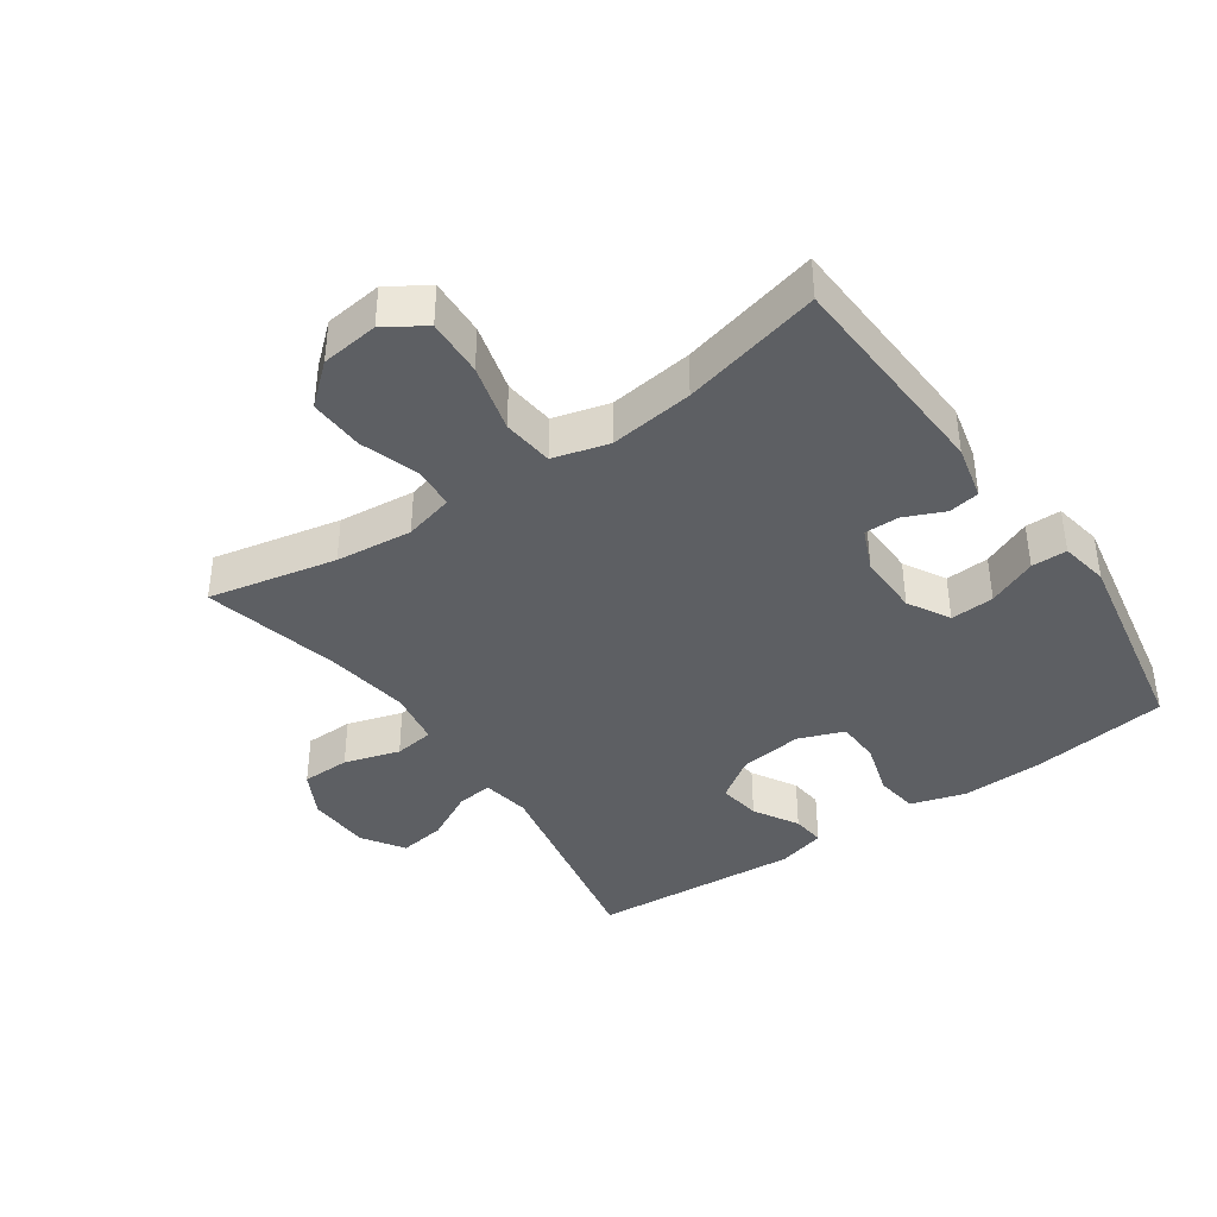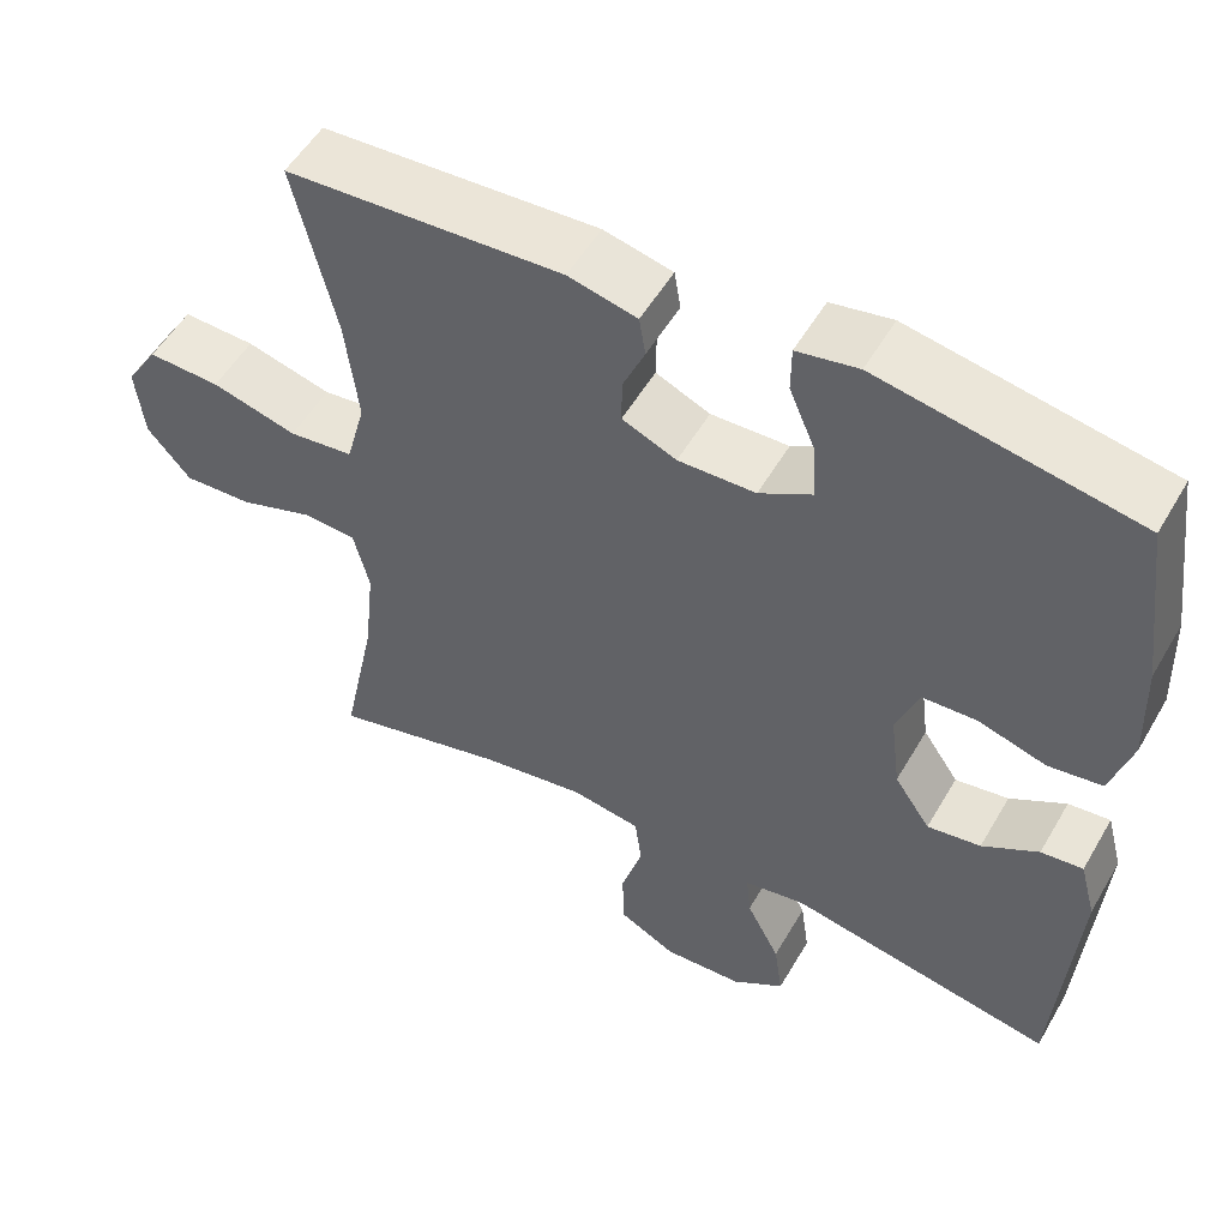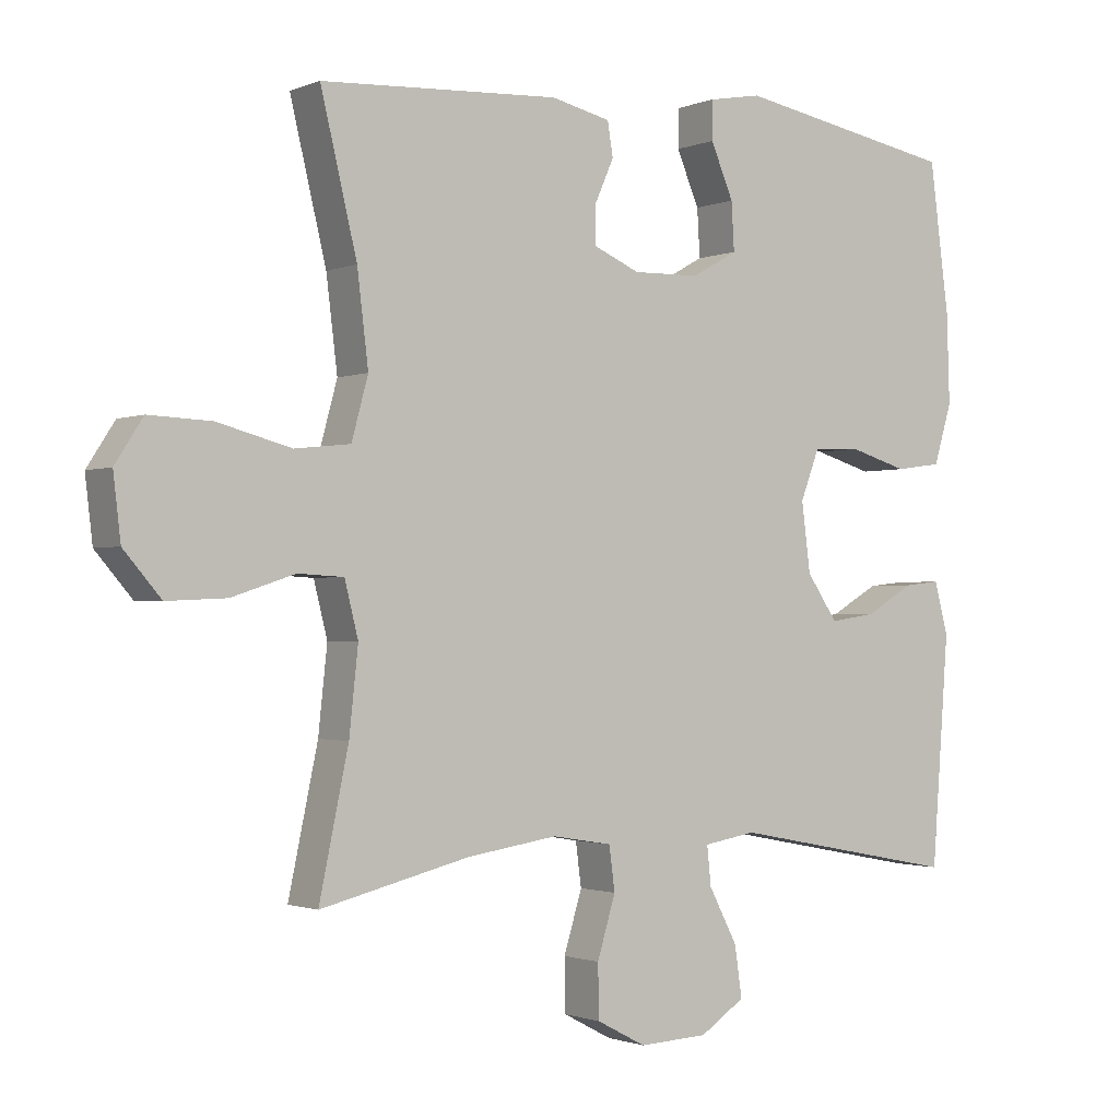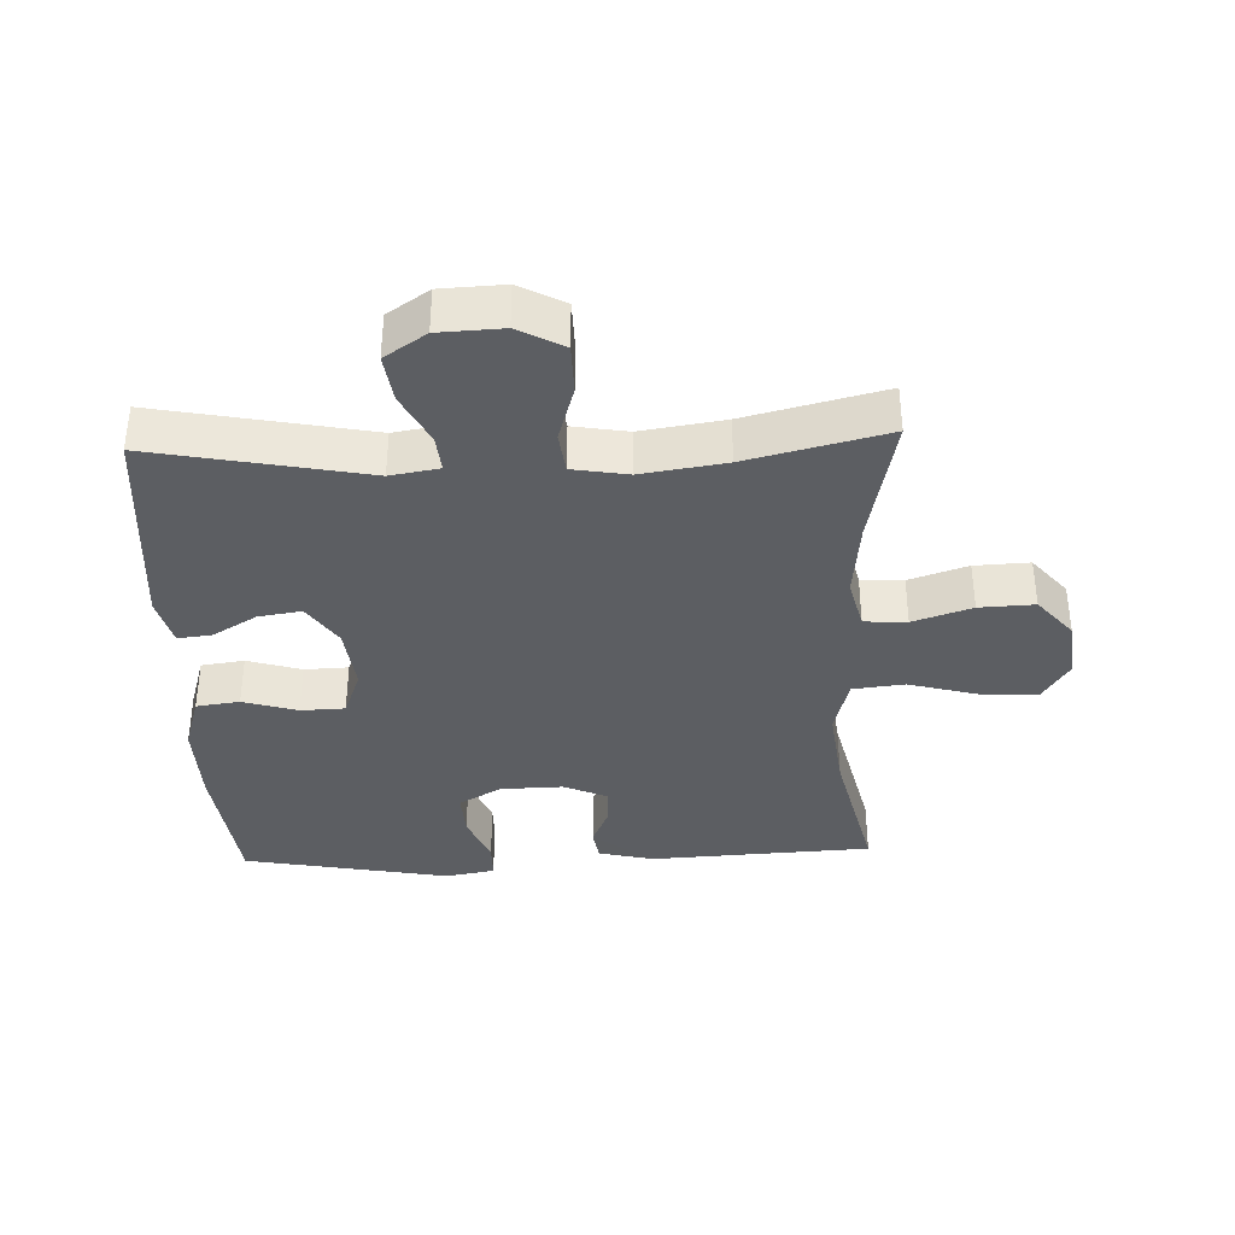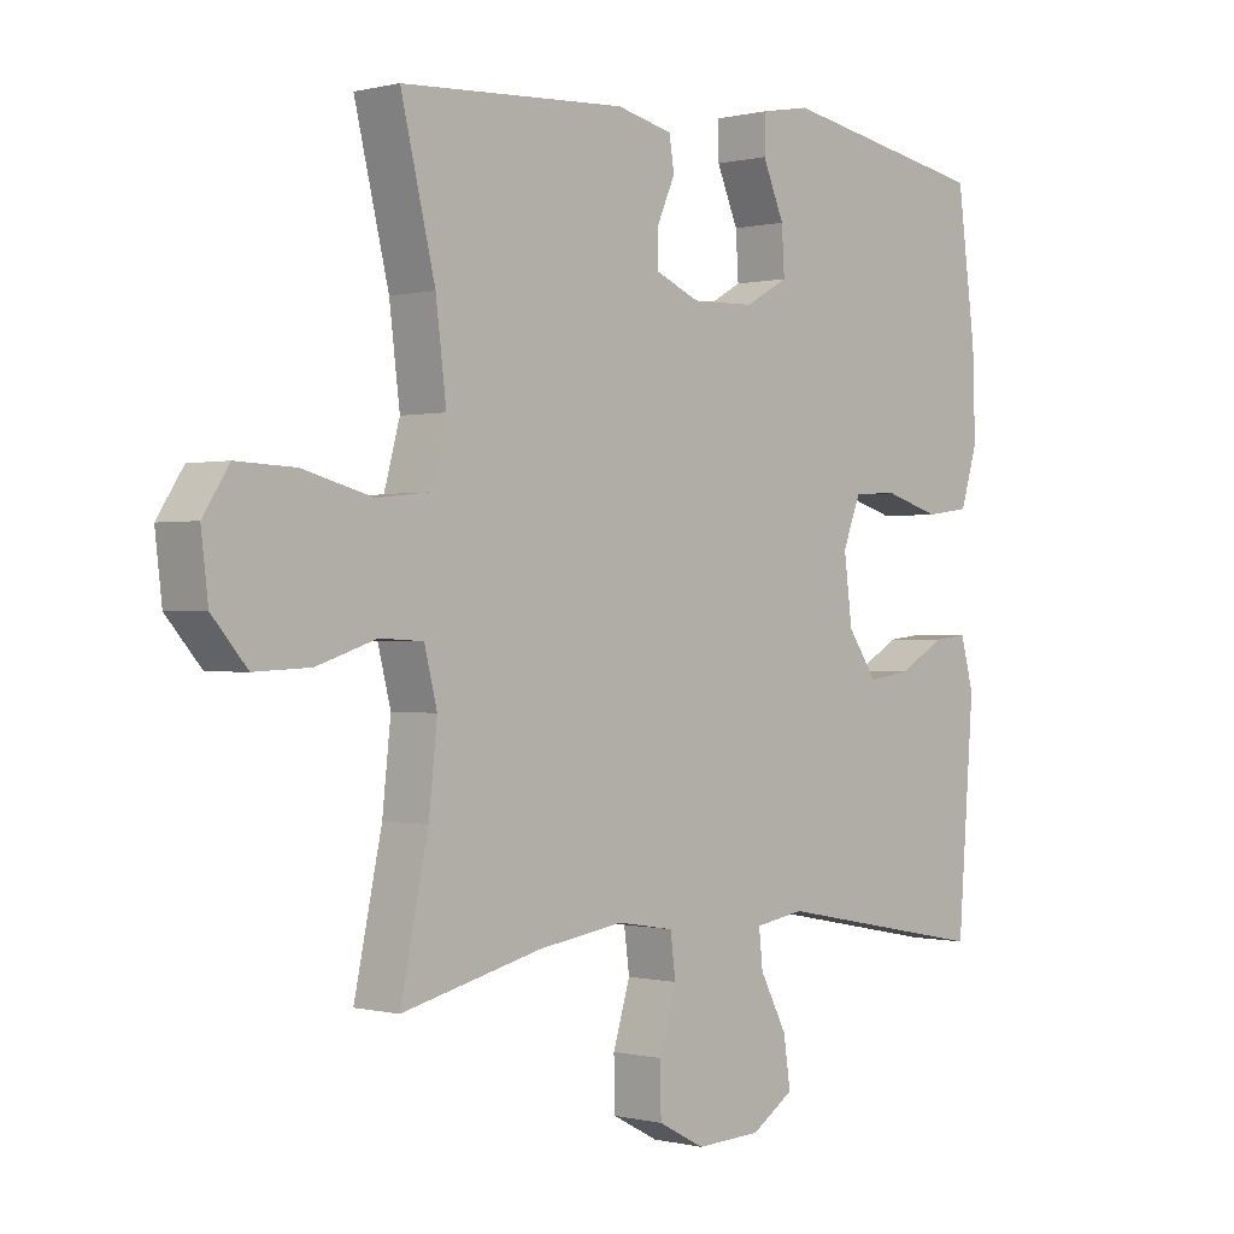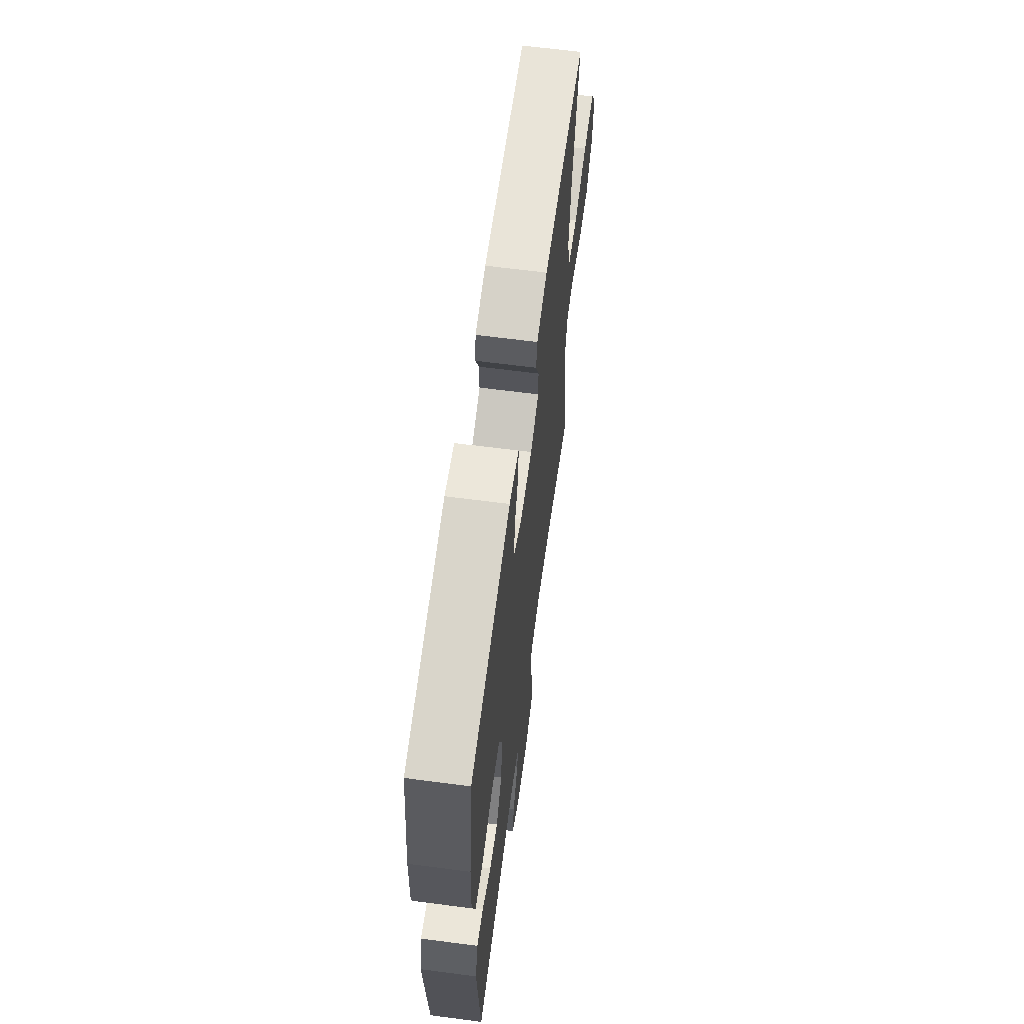
<metadata>
{"format":"obj","ext":"obj","renderer":"f3d","projection":"perspective","resolution":1024,"background":"white","views":[{"elev":-40.1,"azim":-55.3,"up":"+Y"},{"elev":52.8,"azim":29.5,"up":"+Z"},{"elev":-1.4,"azim":-35.0,"up":"+Z"},{"elev":-37.4,"azim":-177.9,"up":"+Y"},{"elev":-0.1,"azim":-46.7,"up":"+Z"},{"elev":63.7,"azim":97.6,"up":"+Z"}]}
</metadata>
<code>
o path4372
v 0.5501 0.0375 -0.1546
v 0.53 0.0375 -0.07935
v 0.4776 0.0375 -0.08493
v 0.4077 0.0375 -0.1256
v 0.3411 0.0375 -0.1356
v 0.2964 0.0375 -0.07036
v 0.2836 0.0375 0.02918
v 0.3111 0.0375 0.101
v 0.3799 0.0375 0.1036
v 0.4642 0.0375 0.07838
v 0.5314 0.0375 0.08758
v 0.5575 0.0375 0.174
v 0.5535 0.0375 0.3034
v 0.5254 0.0375 0.5183
v 0.2046 0.0375 0.5772
v 0.1283 0.0375 0.5633
v 0.1279 0.0375 0.5073
v 0.1607 0.0375 0.4301
v 0.1648 0.0375 0.3611
v 0.09882 0.0375 0.3241
v 0.002142 0.0375 0.3218
v -0.06552 0.0375 0.3509
v -0.06476 0.0375 0.4057
v -0.03733 0.0375 0.468
v -0.04526 0.0375 0.5168
v -0.1313 0.0375 0.5368
v -0.4763 0.0375 0.5183
v -0.4237 0.0375 0.2992
v -0.4076 0.0375 0.1673
v -0.4315 0.0375 0.07939
v -0.512 0.0375 0.07065
v -0.6186 0.0375 0.09893
v -0.709 0.0375 0.1027
v -0.7492 0.0375 0.0403
v -0.7385 0.0375 -0.05081
v -0.6845 0.0375 -0.1133
v -0.5985 0.0375 -0.1094
v -0.5072 0.0375 -0.07928
v -0.4409 0.0375 -0.08279
v -0.4211 0.0375 -0.1612
v -0.434 0.0375 -0.2818
v -0.4763 0.0375 -0.4836
v -0.26 0.0375 -0.4305
v -0.1298 0.0375 -0.4108
v -0.04328 0.0375 -0.4249
v -0.03489 0.0375 -0.488
v -0.06137 0.0375 -0.5753
v -0.05994 0.0375 -0.6518
v 0.01125 0.0375 -0.689
v 0.1105 0.0375 -0.6844
v 0.1754 0.0375 -0.6414
v 0.1648 0.0375 -0.568
v 0.1235 0.0375 -0.4889
v 0.1177 0.0375 -0.4328
v 0.1936 0.0375 -0.4201
v 0.5254 0.0375 -0.4836
v 0.5501 -0.0375 -0.1546
v 0.53 -0.0375 -0.07935
v 0.4776 -0.0375 -0.08493
v 0.4077 -0.0375 -0.1256
v 0.3411 -0.0375 -0.1356
v 0.2964 -0.0375 -0.07036
v 0.2836 -0.0375 0.02918
v 0.3111 -0.0375 0.101
v 0.3799 -0.0375 0.1036
v 0.4642 -0.0375 0.07838
v 0.5314 -0.0375 0.08758
v 0.5575 -0.0375 0.174
v 0.5535 -0.0375 0.3034
v 0.5254 -0.0375 0.5183
v 0.2046 -0.0375 0.5772
v 0.1283 -0.0375 0.5633
v 0.1279 -0.0375 0.5073
v 0.1607 -0.0375 0.4301
v 0.1648 -0.0375 0.3611
v 0.09882 -0.0375 0.3241
v 0.002142 -0.0375 0.3218
v -0.06552 -0.0375 0.3509
v -0.06476 -0.0375 0.4057
v -0.03733 -0.0375 0.468
v -0.04526 -0.0375 0.5168
v -0.1313 -0.0375 0.5368
v -0.4763 -0.0375 0.5183
v -0.4237 -0.0375 0.2992
v -0.4076 -0.0375 0.1673
v -0.4315 -0.0375 0.07939
v -0.512 -0.0375 0.07065
v -0.6186 -0.0375 0.09893
v -0.709 -0.0375 0.1027
v -0.7492 -0.0375 0.0403
v -0.7385 -0.0375 -0.05081
v -0.6845 -0.0375 -0.1133
v -0.5985 -0.0375 -0.1094
v -0.5072 -0.0375 -0.07928
v -0.4409 -0.0375 -0.08279
v -0.4211 -0.0375 -0.1612
v -0.434 -0.0375 -0.2818
v -0.4763 -0.0375 -0.4836
v -0.26 -0.0375 -0.4305
v -0.1298 -0.0375 -0.4108
v -0.04328 -0.0375 -0.4249
v -0.03489 -0.0375 -0.488
v -0.06137 -0.0375 -0.5753
v -0.05994 -0.0375 -0.6518
v 0.01125 -0.0375 -0.689
v 0.1105 -0.0375 -0.6844
v 0.1754 -0.0375 -0.6414
v 0.1648 -0.0375 -0.568
v 0.1235 -0.0375 -0.4889
v 0.1177 -0.0375 -0.4328
v 0.1936 -0.0375 -0.4201
v 0.5254 -0.0375 -0.4836
v 0.5314 0.0375 0.08758
v 0.5314 0.0375 0.08758
v 0.5575 0.0375 0.174
v 0.5535 0.0375 0.3034
v 0.5501 0.0375 -0.1546
v 0.53 0.0375 -0.07935
v 0.53 0.0375 -0.07935
v 0.4642 0.0375 0.07838
v 0.4776 0.0375 -0.08493
v 0.5254 0.0375 0.5183
v 0.5254 0.0375 0.5183
v 0.5254 0.0375 -0.4836
v 0.5254 0.0375 -0.4836
v 0.4077 0.0375 -0.1256
v 0.3799 0.0375 0.1036
v 0.3411 0.0375 -0.1356
v 0.3411 0.0375 -0.1356
v 0.3111 0.0375 0.101
v 0.3111 0.0375 0.101
v 0.2964 0.0375 -0.07036
v 0.2046 0.0375 0.5772
v 0.1936 0.0375 -0.4201
v 0.2836 0.0375 0.02918
v 0.1607 0.0375 0.4301
v 0.1648 0.0375 0.3611
v 0.1648 0.0375 0.3611
v 0.1283 0.0375 0.5633
v 0.1283 0.0375 0.5633
v 0.1177 0.0375 -0.4328
v 0.1177 0.0375 -0.4328
v 0.1105 0.0375 -0.6844
v 0.1754 0.0375 -0.6414
v 0.1754 0.0375 -0.6414
v 0.1648 0.0375 -0.568
v 0.09882 0.0375 0.3241
v 0.1235 0.0375 -0.4889
v 0.1279 0.0375 0.5073
v 0.01125 0.0375 -0.689
v 0.002142 0.0375 0.3218
v -0.05994 0.0375 -0.6518
v -0.05994 0.0375 -0.6518
v -0.06552 0.0375 0.3509
v -0.06552 0.0375 0.3509
v -0.06137 0.0375 -0.5753
v -0.03489 0.0375 -0.488
v -0.04328 0.0375 -0.4249
v -0.04328 0.0375 -0.4249
v -0.06476 0.0375 0.4057
v -0.03733 0.0375 0.468
v -0.04526 0.0375 0.5168
v -0.04526 0.0375 0.5168
v -0.1298 0.0375 -0.4108
v -0.1313 0.0375 0.5368
v -0.26 0.0375 -0.4305
v -0.4763 0.0375 -0.4836
v -0.4763 0.0375 -0.4836
v -0.434 0.0375 -0.2818
v -0.4211 0.0375 -0.1612
v -0.4237 0.0375 0.2992
v -0.4076 0.0375 0.1673
v -0.4315 0.0375 0.07939
v -0.4315 0.0375 0.07939
v -0.4409 0.0375 -0.08279
v -0.4409 0.0375 -0.08279
v -0.512 0.0375 0.07065
v -0.5072 0.0375 -0.07928
v -0.4763 0.0375 0.5183
v -0.4763 0.0375 0.5183
v -0.5985 0.0375 -0.1094
v -0.6186 0.0375 0.09893
v -0.6845 0.0375 -0.1133
v -0.709 0.0375 0.1027
v -0.7385 0.0375 -0.05081
v -0.7492 0.0375 0.0403
v 0.5314 -0.0375 0.08758
v 0.5314 -0.0375 0.08758
v 0.5575 -0.0375 0.174
v 0.5535 -0.0375 0.3034
v 0.5501 -0.0375 -0.1546
v 0.53 -0.0375 -0.07935
v 0.53 -0.0375 -0.07935
v 0.4642 -0.0375 0.07838
v 0.4776 -0.0375 -0.08493
v 0.5254 -0.0375 0.5183
v 0.5254 -0.0375 0.5183
v 0.5254 -0.0375 -0.4836
v 0.5254 -0.0375 -0.4836
v 0.4077 -0.0375 -0.1256
v 0.3799 -0.0375 0.1036
v 0.3411 -0.0375 -0.1356
v 0.3411 -0.0375 -0.1356
v 0.3111 -0.0375 0.101
v 0.3111 -0.0375 0.101
v 0.2964 -0.0375 -0.07036
v 0.2046 -0.0375 0.5772
v 0.1936 -0.0375 -0.4201
v 0.2836 -0.0375 0.02918
v 0.1607 -0.0375 0.4301
v 0.1648 -0.0375 0.3611
v 0.1648 -0.0375 0.3611
v 0.1283 -0.0375 0.5633
v 0.1283 -0.0375 0.5633
v 0.1177 -0.0375 -0.4328
v 0.1177 -0.0375 -0.4328
v 0.1105 -0.0375 -0.6844
v 0.1754 -0.0375 -0.6414
v 0.1754 -0.0375 -0.6414
v 0.1648 -0.0375 -0.568
v 0.09882 -0.0375 0.3241
v 0.1235 -0.0375 -0.4889
v 0.1279 -0.0375 0.5073
v 0.01125 -0.0375 -0.689
v 0.002142 -0.0375 0.3218
v -0.05994 -0.0375 -0.6518
v -0.05994 -0.0375 -0.6518
v -0.06552 -0.0375 0.3509
v -0.06552 -0.0375 0.3509
v -0.06137 -0.0375 -0.5753
v -0.03489 -0.0375 -0.488
v -0.04328 -0.0375 -0.4249
v -0.04328 -0.0375 -0.4249
v -0.06476 -0.0375 0.4057
v -0.03733 -0.0375 0.468
v -0.04526 -0.0375 0.5168
v -0.04526 -0.0375 0.5168
v -0.1298 -0.0375 -0.4108
v -0.1313 -0.0375 0.5368
v -0.26 -0.0375 -0.4305
v -0.4763 -0.0375 -0.4836
v -0.4763 -0.0375 -0.4836
v -0.434 -0.0375 -0.2818
v -0.4211 -0.0375 -0.1612
v -0.4237 -0.0375 0.2992
v -0.4076 -0.0375 0.1673
v -0.4315 -0.0375 0.07939
v -0.4315 -0.0375 0.07939
v -0.4409 -0.0375 -0.08279
v -0.4409 -0.0375 -0.08279
v -0.512 -0.0375 0.07065
v -0.5072 -0.0375 -0.07928
v -0.4763 -0.0375 0.5183
v -0.4763 -0.0375 0.5183
v -0.5985 -0.0375 -0.1094
v -0.6186 -0.0375 0.09893
v -0.6845 -0.0375 -0.1133
v -0.709 -0.0375 0.1027
v -0.7385 -0.0375 -0.05081
v -0.7492 -0.0375 0.0403
f 220 217 218
f 251 249 247
f 244 225 249
f 235 239 234
f 223 207 213
f 196 210 211
f 234 245 228
f 247 249 225
f 240 243 241
f 215 231 222
f 258 260 256
f 207 210 196
f 256 259 255
f 209 244 238
f 252 249 251
f 211 221 204
f 189 201 194
f 225 244 209
f 222 230 220
f 190 211 201
f 221 225 209
f 245 239 253
f 210 207 223
f 201 211 204
f 191 200 198
f 198 200 202
f 236 239 235
f 238 244 240
f 239 245 234
f 220 230 224
f 247 225 246
f 231 230 222
f 206 238 232
f 256 255 251
f 246 228 245
f 260 259 256
f 220 224 217
f 190 201 189
f 215 208 206
f 206 208 202
f 224 230 226
f 255 252 251
f 209 238 206
f 228 246 225
f 204 221 209
f 240 244 243
f 257 255 259
f 215 232 231
f 196 211 190
f 189 194 187
f 206 232 215
f 200 191 195
f 195 191 192
f 198 202 208
f 114 12 68 188
f 12 13 69 68
f 1 119 193 57
f 10 11 67 66
f 2 3 59 58
f 13 123 197 69
f 125 1 57 199
f 3 4 60 59
f 9 10 66 65
f 4 129 203 60
f 131 9 65 205
f 5 6 62 61
f 14 15 71 70
f 55 56 112 111
f 7 8 64 63
f 6 7 63 62
f 18 138 212 74
f 15 140 214 71
f 142 55 111 216
f 50 145 219 106
f 51 52 108 107
f 19 20 76 75
f 52 53 109 108
f 17 18 74 73
f 16 17 73 72
f 53 54 110 109
f 49 50 106 105
f 20 21 77 76
f 153 49 105 227
f 21 155 229 77
f 47 48 104 103
f 46 47 103 102
f 159 46 102 233
f 23 24 80 79
f 24 163 237 80
f 44 45 101 100
f 25 26 82 81
f 22 23 79 78
f 43 44 100 99
f 168 43 99 242
f 41 42 98 97
f 40 41 97 96
f 28 29 85 84
f 29 174 248 85
f 176 40 96 250
f 30 31 87 86
f 38 39 95 94
f 180 28 84 254
f 26 27 83 82
f 37 38 94 93
f 31 32 88 87
f 36 37 93 92
f 32 33 89 88
f 35 36 92 91
f 34 35 91 90
f 33 34 90 89
f 146 144 143
f 177 173 175
f 170 175 151
f 161 160 165
f 149 139 133
f 122 137 136
f 160 154 171
f 173 151 175
f 166 167 169
f 141 148 157
f 184 182 186
f 133 122 136
f 182 181 185
f 135 164 170
f 178 177 175
f 137 130 147
f 115 120 127
f 151 135 170
f 148 146 156
f 116 127 137
f 147 135 151
f 171 179 165
f 136 149 133
f 127 130 137
f 117 124 126
f 124 128 126
f 162 161 165
f 164 166 170
f 165 160 171
f 146 150 156
f 173 172 151
f 157 148 156
f 132 158 164
f 182 177 181
f 172 171 154
f 186 182 185
f 146 143 150
f 116 115 127
f 141 132 134
f 132 128 134
f 150 152 156
f 181 177 178
f 135 132 164
f 154 151 172
f 130 135 147
f 166 169 170
f 183 185 181
f 141 157 158
f 122 116 137
f 115 113 120
f 132 141 158
f 126 121 117
f 121 118 117
f 124 134 128

</code>
